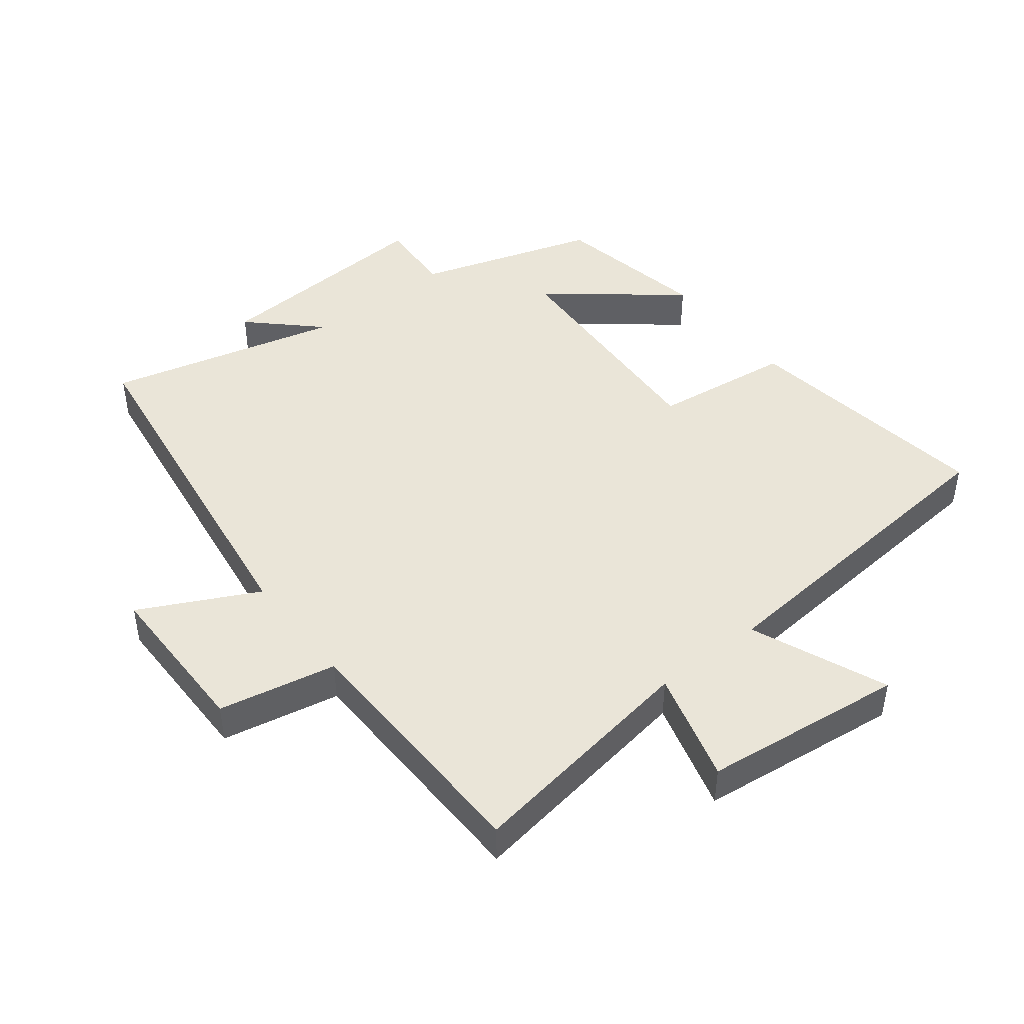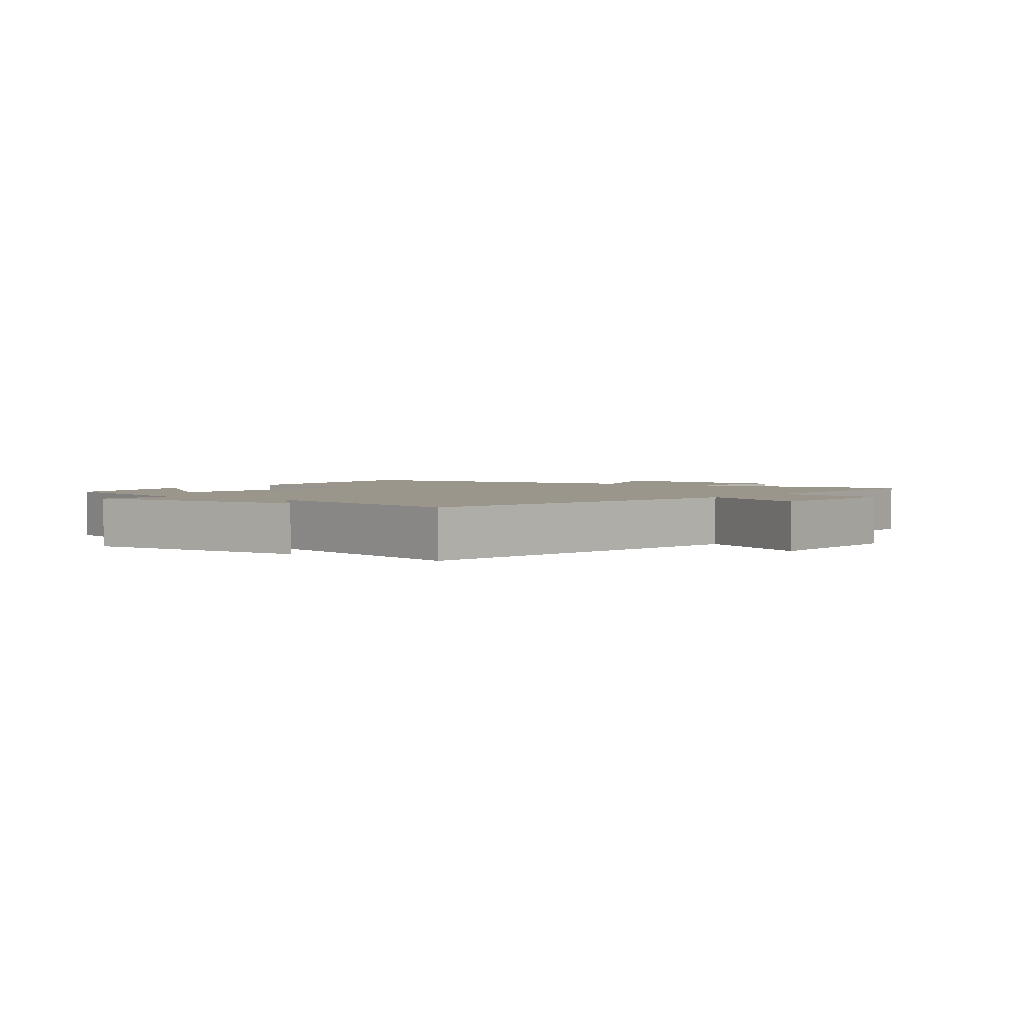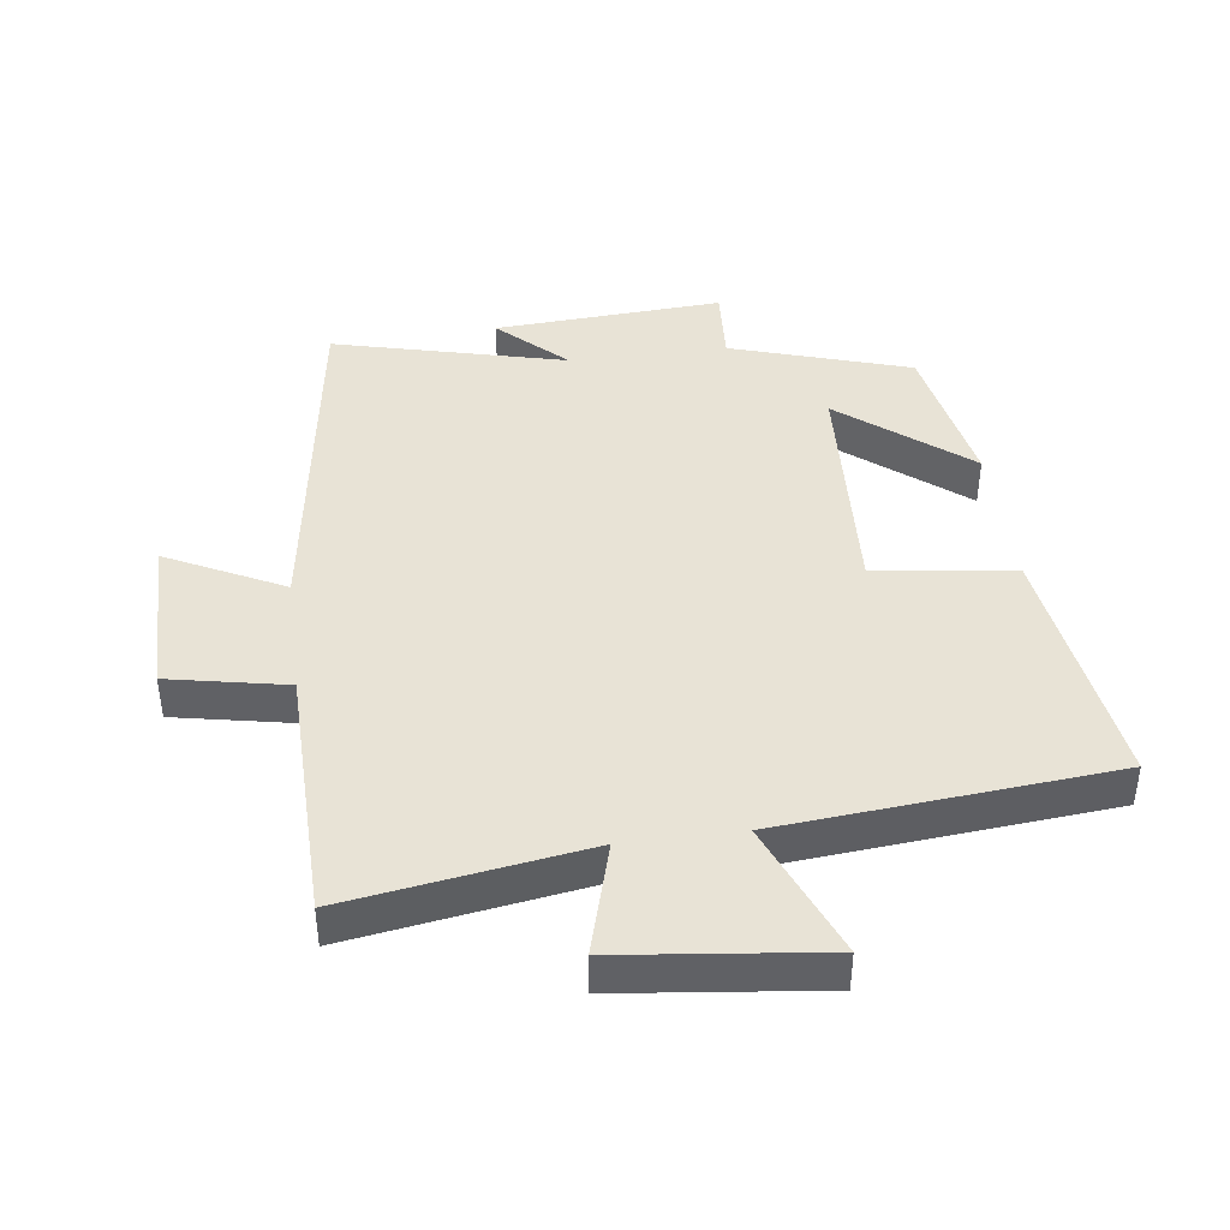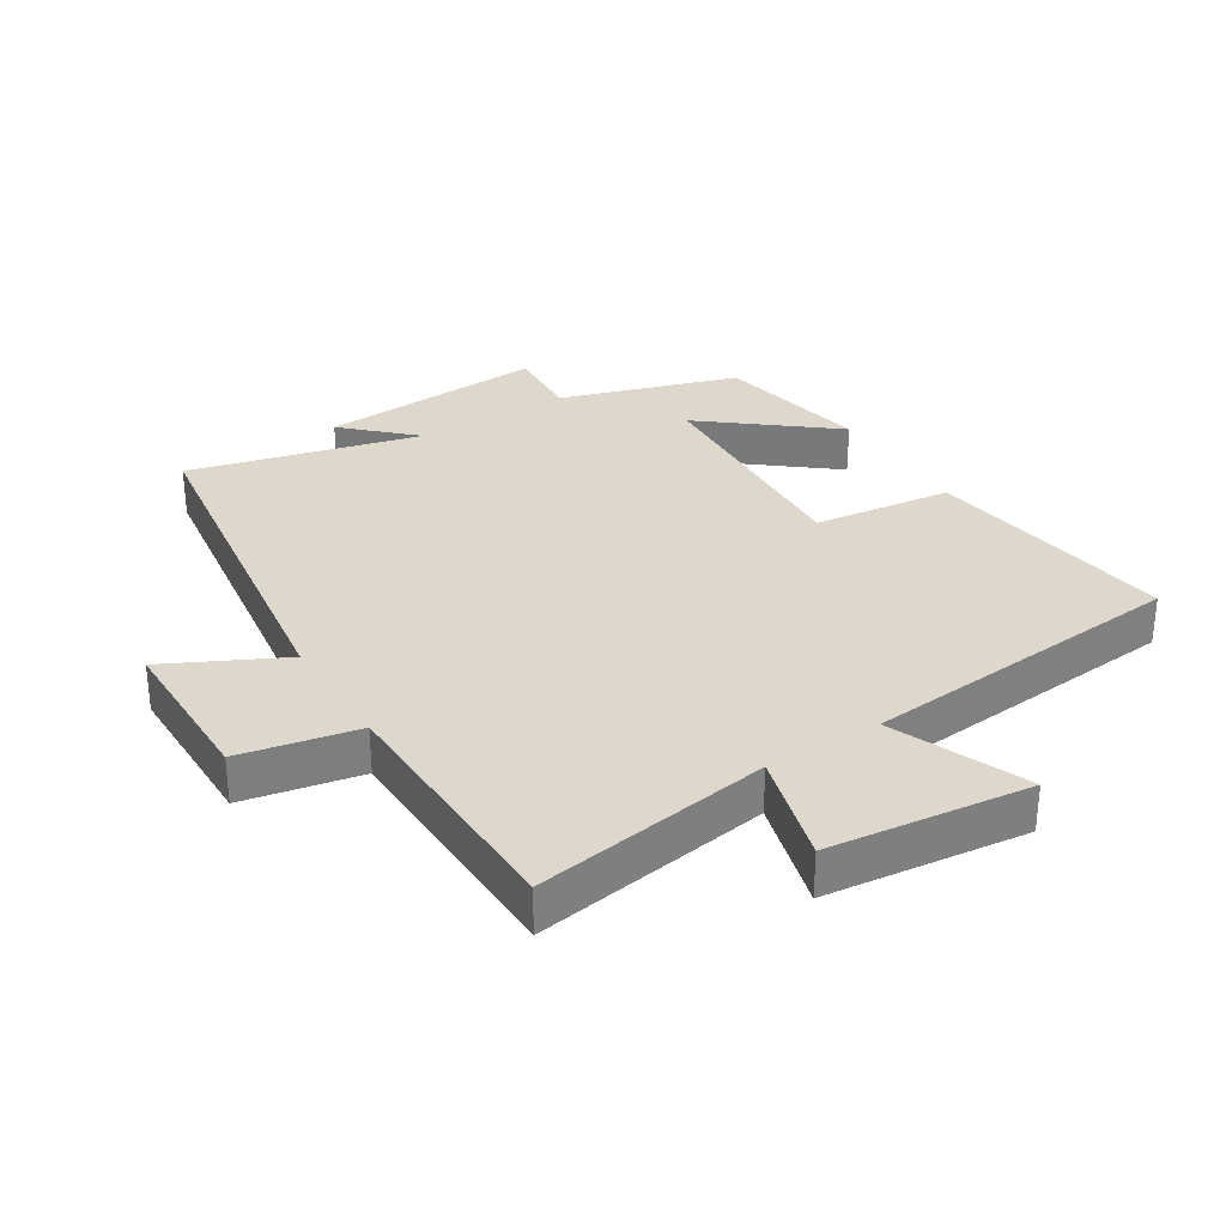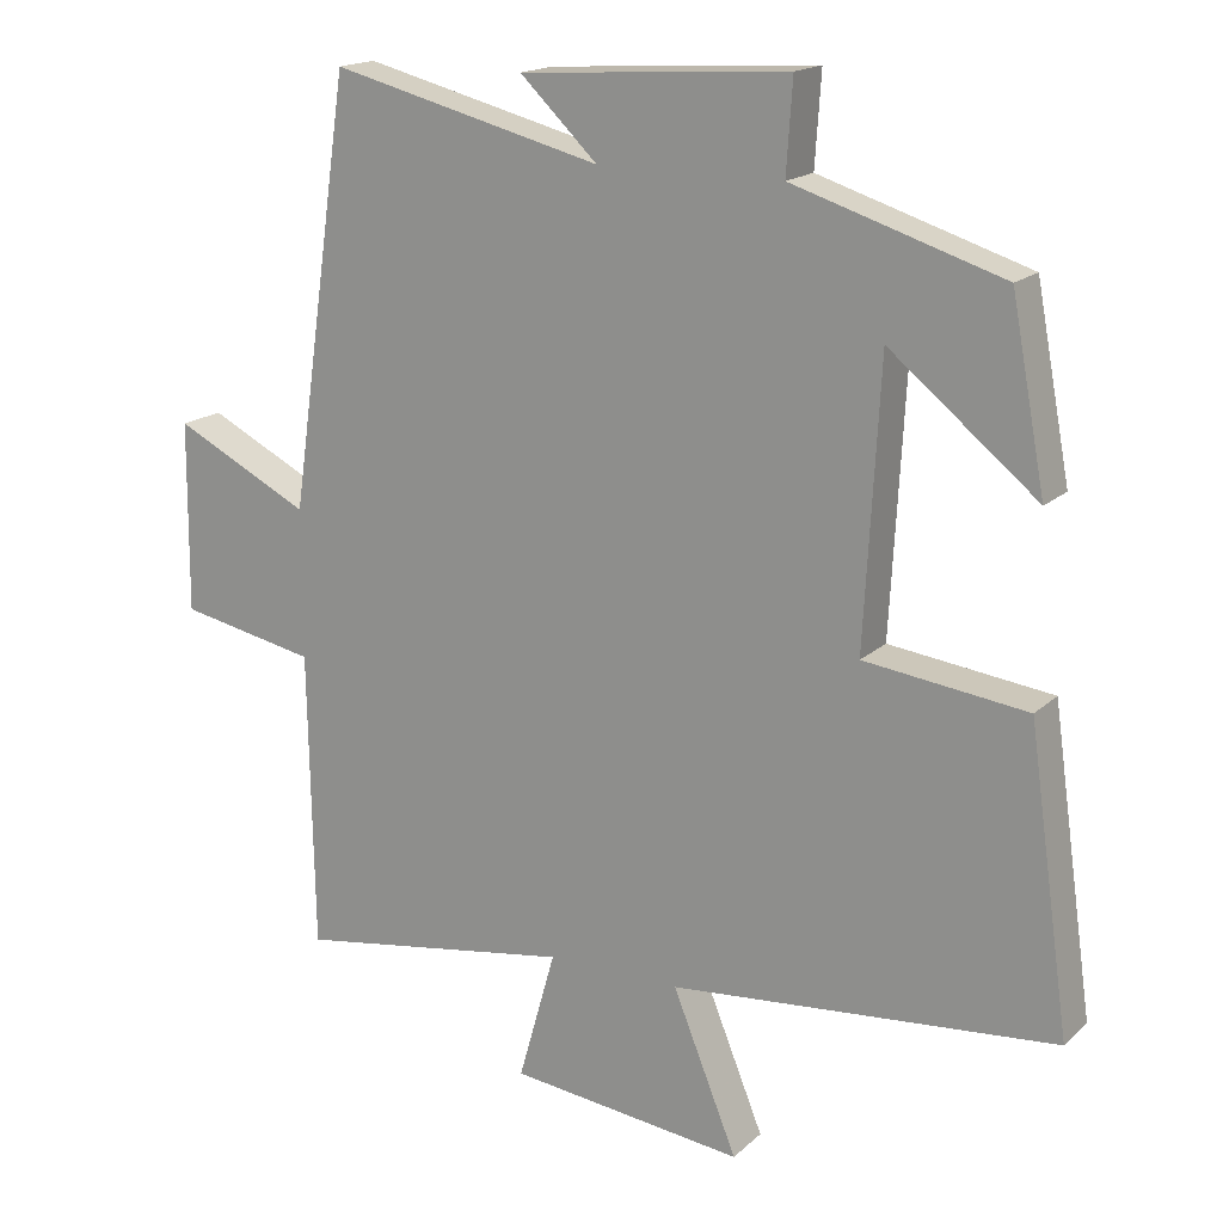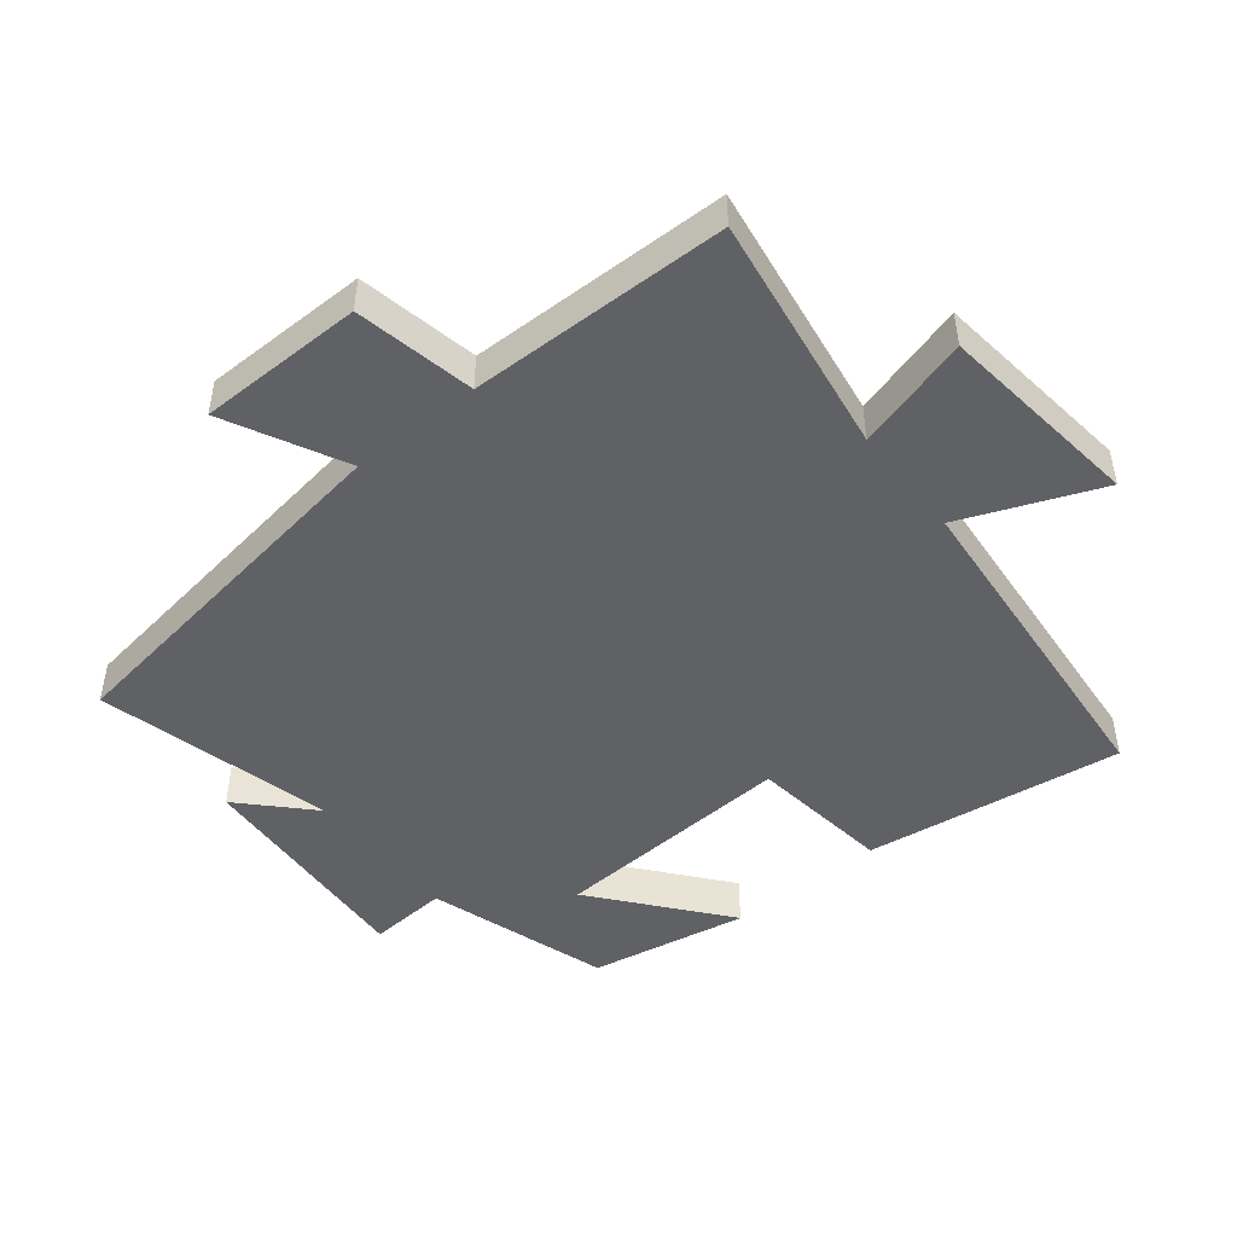
<metadata>
{"format":"obj","ext":"obj","renderer":"f3d","projection":"perspective","resolution":1024,"background":"white","views":[{"elev":45.1,"azim":141.9,"up":"+Y"},{"elev":2.3,"azim":36.9,"up":"+Y"},{"elev":41.9,"azim":172.5,"up":"+Y"},{"elev":31.3,"azim":147.9,"up":"+Y"},{"elev":17.2,"azim":-149.5,"up":"+Z"},{"elev":-47.9,"azim":128.8,"up":"+Y"}]}
</metadata>
<code>
v 0.419 0.07 0.59
v 0.5 0.07 0.031
v 0.679 0.07 0.121
v 0.681 0.07 -0.129
v 0.5 0.07 -0.165
v 0.493 0.07 -0.557
v 0.128 0.07 -0.5
v 0.177 0.07 -0.673
v -0.133 0.07 -0.709
v -0.048 0.07 -0.5
v -0.555 0.07 -0.455
v -0.5 0.07 -0.065
v -0.286 0.07 -0.038
v -0.306 0.07 0.33
v -0.5 0.07 0.173
v -0.455 0.07 0.413
v -0.18 0.07 0.5
v -0.188 0.07 0.62
v 0.164 0.07 0.598
v 0.062 0.07 0.5
v 0.419 0 0.59
v 0.5 0 0.031
v 0.679 0 0.121
v 0.681 0 -0.129
v 0.5 0 -0.165
v 0.493 0 -0.557
v 0.128 0 -0.5
v 0.177 0 -0.673
v -0.133 0 -0.709
v -0.048 0 -0.5
v -0.555 0 -0.455
v -0.5 0 -0.065
v -0.286 0 -0.038
v -0.306 0 0.33
v -0.5 0 0.173
v -0.455 0 0.413
v -0.18 0 0.5
v -0.188 0 0.62
v 0.164 0 0.598
v 0.062 0 0.5
f 17 18 19 20
f 16 17 20
f 14 15 16
f 14 16 20
f 13 14 20 1
f 10 11 12 13
f 7 8 9 10
f 7 10 13 1
f 5 6 7 1
f 2 3 4 5
f 1 2 5
f 40 39 38 37
f 40 37 36
f 36 35 34
f 40 36 34
f 21 40 34 33
f 33 32 31 30
f 30 29 28 27
f 21 33 30 27
f 21 27 26 25
f 25 24 23 22
f 25 22 21
f 1 21 22 2
f 2 22 23 3
f 3 23 24 4
f 4 24 25 5
f 5 25 26 6
f 6 26 27 7
f 7 27 28 8
f 8 28 29 9
f 9 29 30 10
f 10 30 31 11
f 11 31 32 12
f 12 32 33 13
f 13 33 34 14
f 14 34 35 15
f 15 35 36 16
f 16 36 37 17
f 17 37 38 18
f 18 38 39 19
f 19 39 40 20
f 20 40 21 1

</code>
